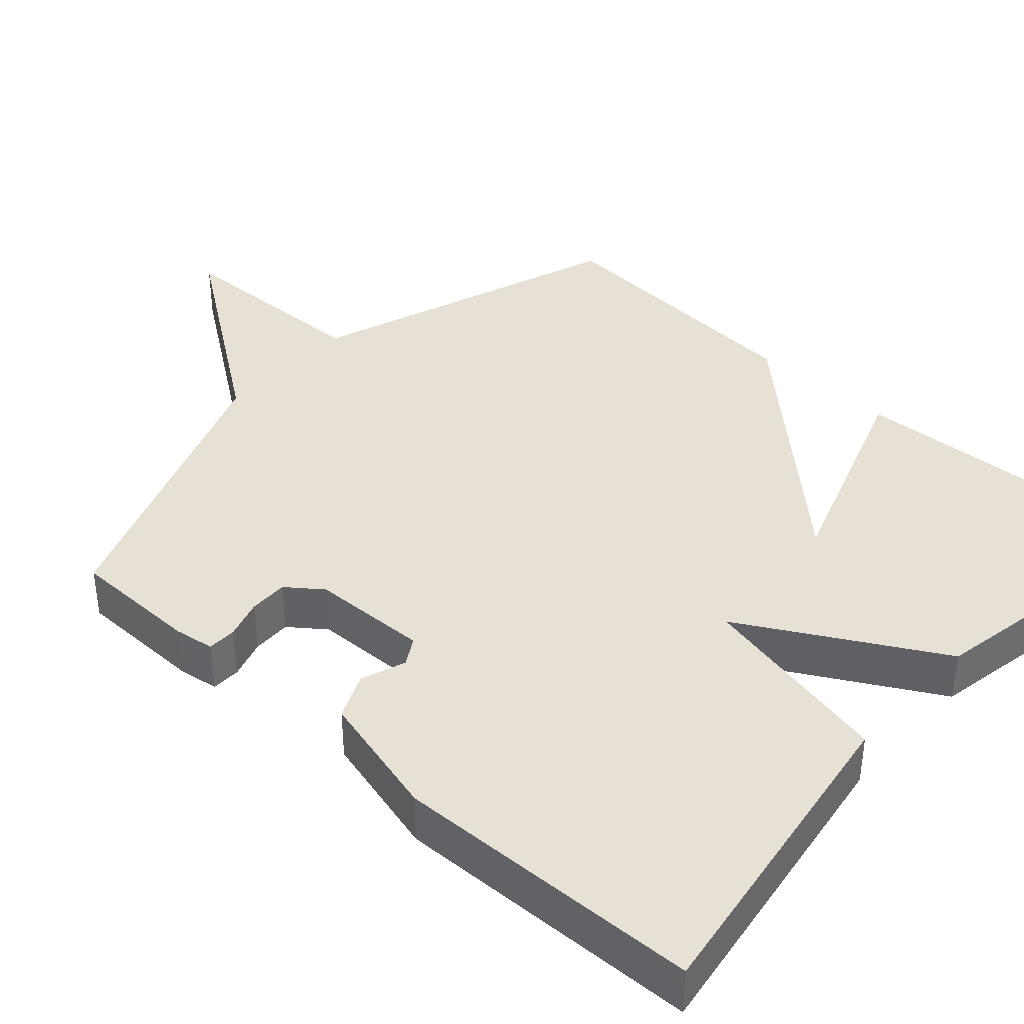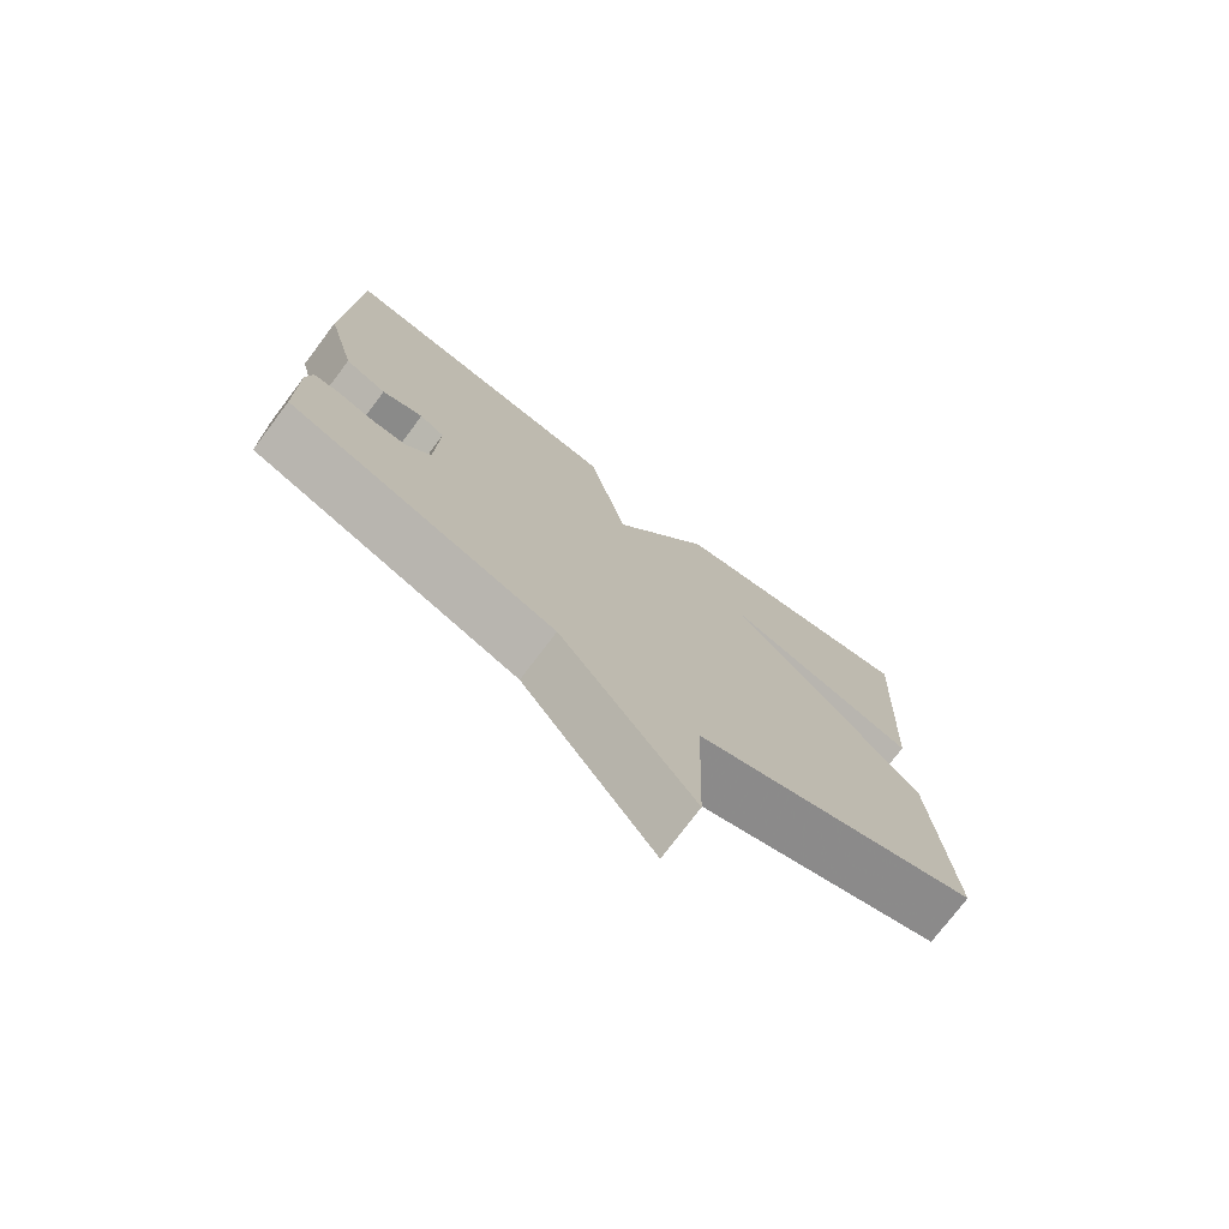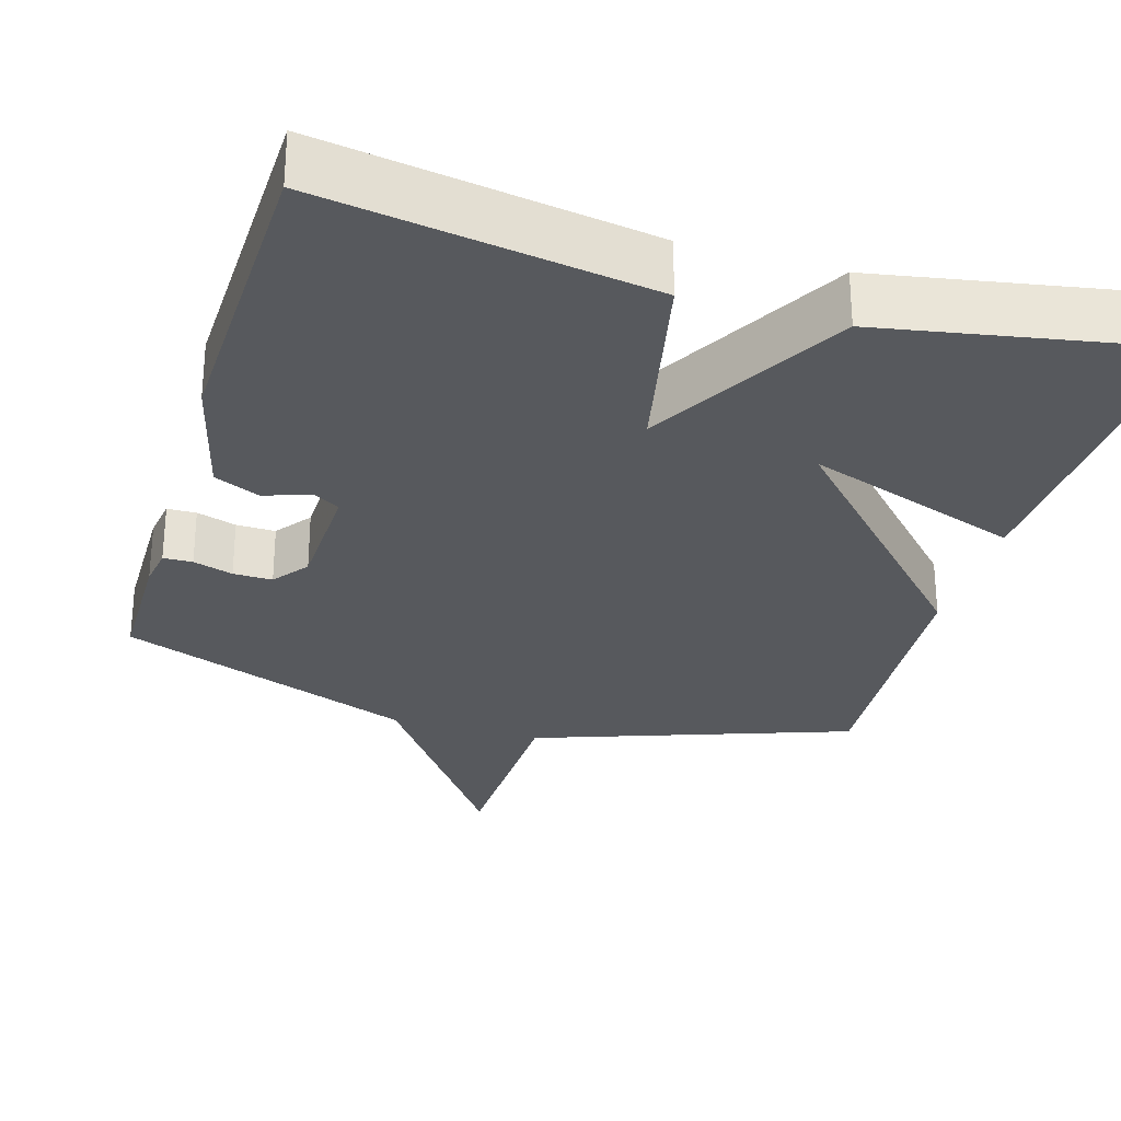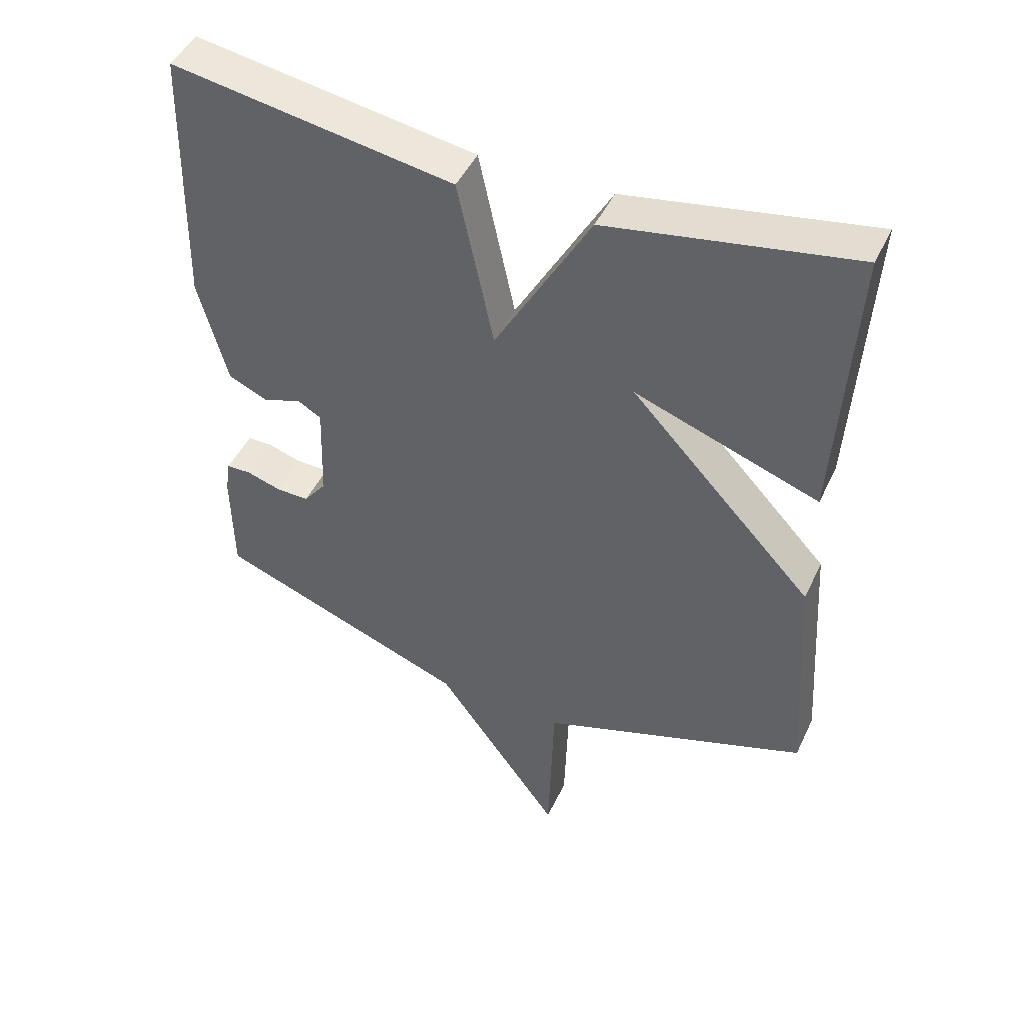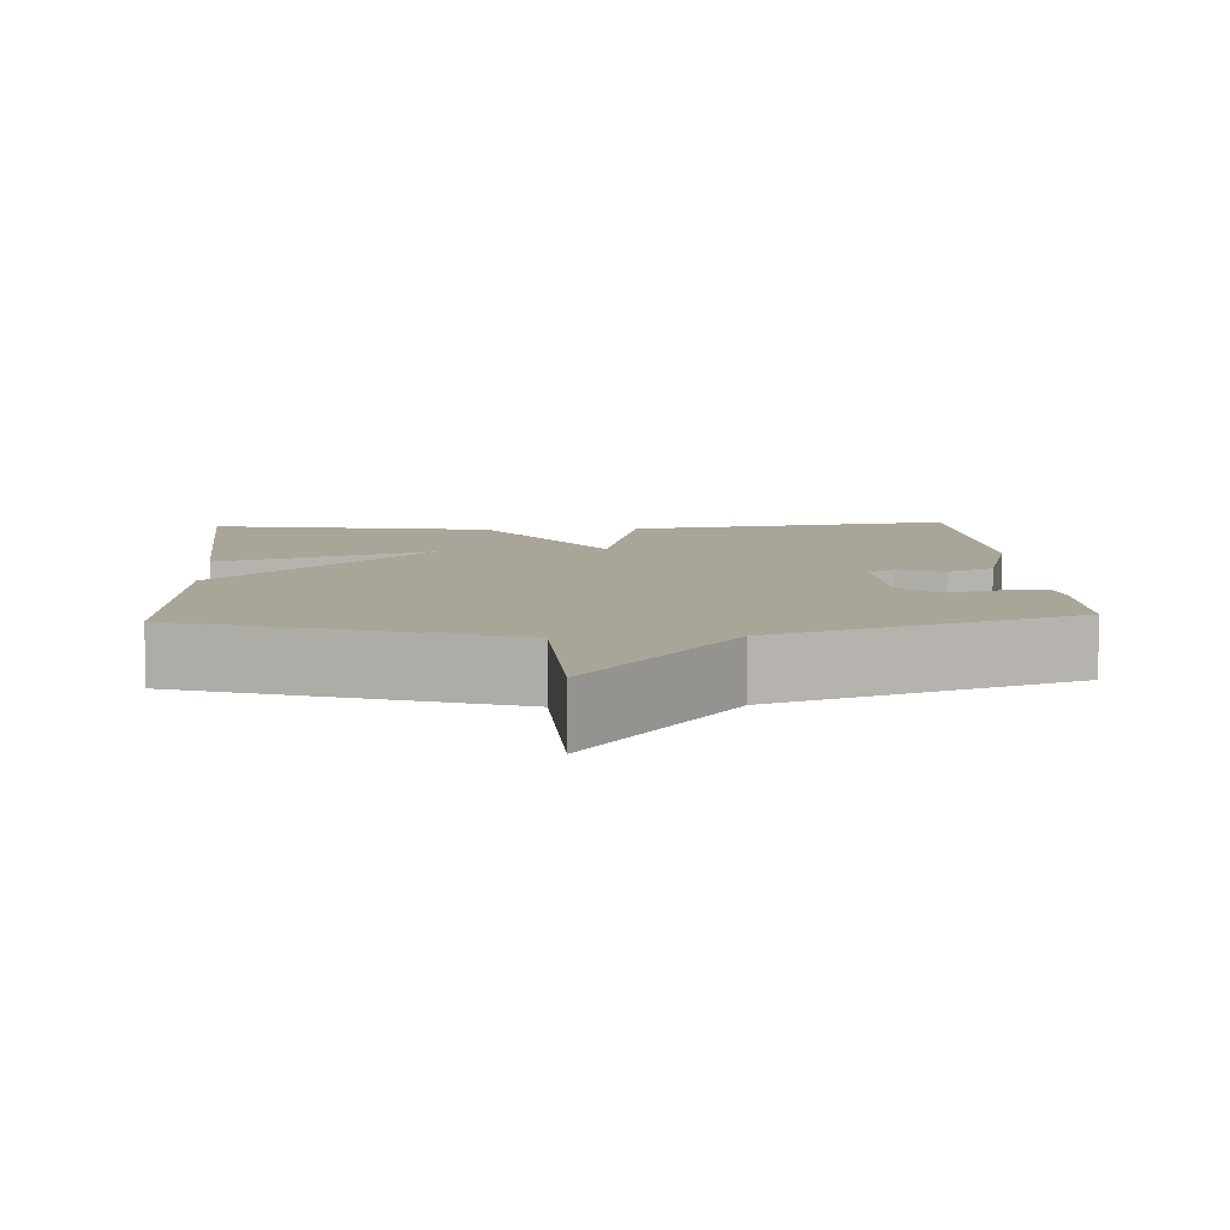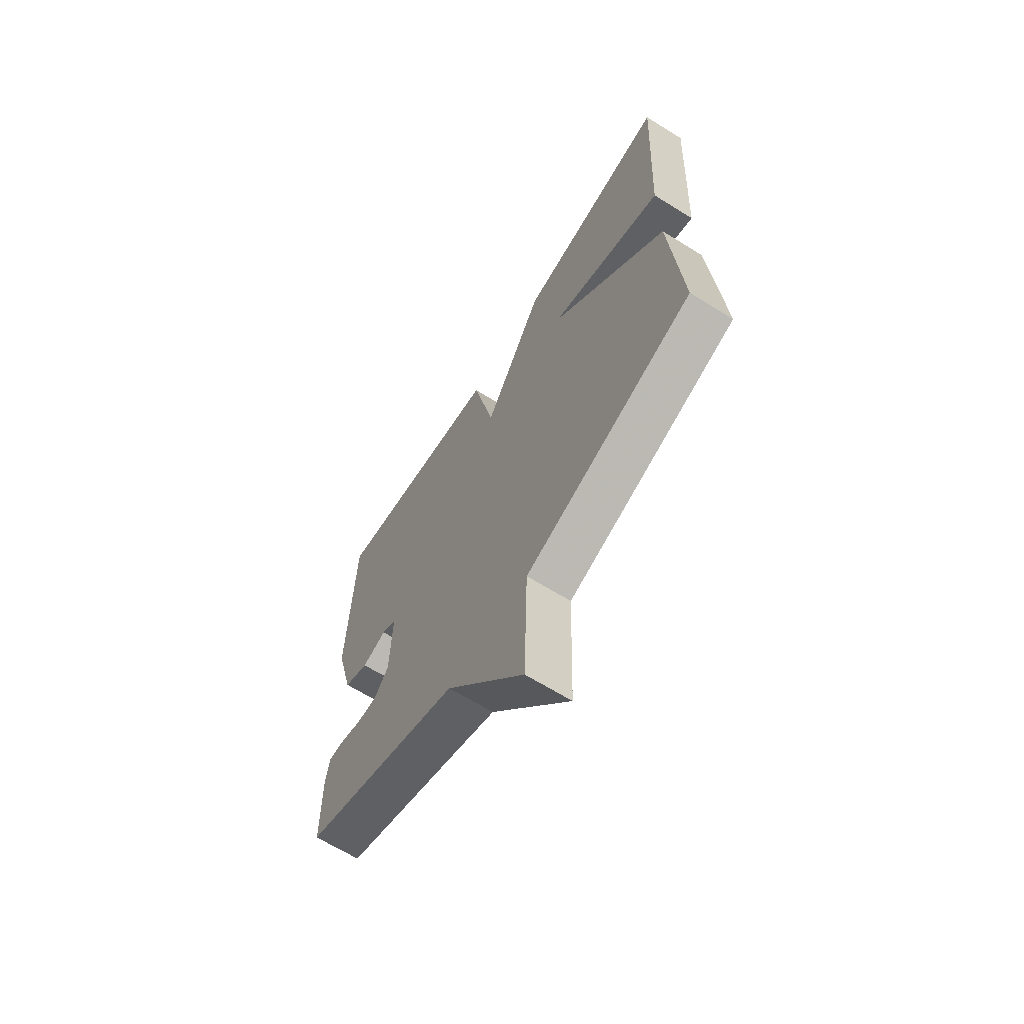
<metadata>
{"format":"obj","ext":"obj","renderer":"f3d","projection":"perspective","resolution":1024,"background":"white","views":[{"elev":39.3,"azim":-47.8,"up":"+Y"},{"elev":-75.7,"azim":-37.1,"up":"+Z"},{"elev":-29.1,"azim":-16.6,"up":"+Y"},{"elev":46.9,"azim":24.5,"up":"+Z"},{"elev":7.4,"azim":176.6,"up":"+Y"},{"elev":-66.4,"azim":58.1,"up":"+Z"}]}
</metadata>
<code>
v 0.5 0.07 0.5
v 0.476 0.07 0.061
v 0.196 0.07 0.159
v 0.476 0.07 -0.139
v 0.5 0.07 -0.5
v 0.088 0.07 -0.645
v 0.08 0.07 -0.913
v -0.112 0.07 -0.645
v -0.5 0.07 -0.5
v -0.502 0.07 -0.332
v -0.494 0.07 -0.28
v -0.456 0.07 -0.279
v -0.404 0.07 -0.295
v -0.353 0.07 -0.296
v -0.318 0.07 -0.25
v -0.313 0.07 -0.097
v -0.349 0.07 -0.076
v -0.408 0.07 -0.097
v -0.468 0.07 -0.07
v -0.511 0.07 0.096
v -0.5 0.07 0.5
v -0.072 0.07 0.433
v -0.017 0.07 0.175
v 0.128 0.07 0.433
v 0.5 0 0.5
v 0.476 0 0.061
v 0.196 0 0.159
v 0.476 0 -0.139
v 0.5 0 -0.5
v 0.088 0 -0.645
v 0.08 0 -0.913
v -0.112 0 -0.645
v -0.5 0 -0.5
v -0.502 0 -0.332
v -0.494 0 -0.28
v -0.456 0 -0.279
v -0.404 0 -0.295
v -0.353 0 -0.296
v -0.318 0 -0.25
v -0.313 0 -0.097
v -0.349 0 -0.076
v -0.408 0 -0.097
v -0.468 0 -0.07
v -0.511 0 0.096
v -0.5 0 0.5
v -0.072 0 0.433
v -0.017 0 0.175
v 0.128 0 0.433
f 23 24 1
f 21 22 23
f 20 21 23
f 19 20 23
f 18 19 23
f 17 18 23
f 16 17 23 1
f 15 16 1
f 14 15 1
f 11 12 13
f 10 11 13
f 9 10 13
f 8 9 13
f 8 13 14
f 6 7 8 14
f 5 6 14
f 4 5 14
f 3 4 14
f 1 2 3
f 1 3 14
f 25 48 47
f 47 46 45
f 47 45 44
f 47 44 43
f 47 43 42
f 47 42 41
f 25 47 41 40
f 25 40 39
f 25 39 38
f 37 36 35
f 37 35 34
f 37 34 33
f 37 33 32
f 38 37 32
f 38 32 31 30
f 38 30 29
f 38 29 28
f 38 28 27
f 27 26 25
f 38 27 25
f 1 25 26 2
f 2 26 27 3
f 3 27 28 4
f 4 28 29 5
f 5 29 30 6
f 6 30 31 7
f 7 31 32 8
f 8 32 33 9
f 9 33 34 10
f 10 34 35 11
f 11 35 36 12
f 12 36 37 13
f 13 37 38 14
f 14 38 39 15
f 15 39 40 16
f 16 40 41 17
f 17 41 42 18
f 18 42 43 19
f 19 43 44 20
f 20 44 45 21
f 21 45 46 22
f 22 46 47 23
f 23 47 48 24
f 24 48 25 1

</code>
